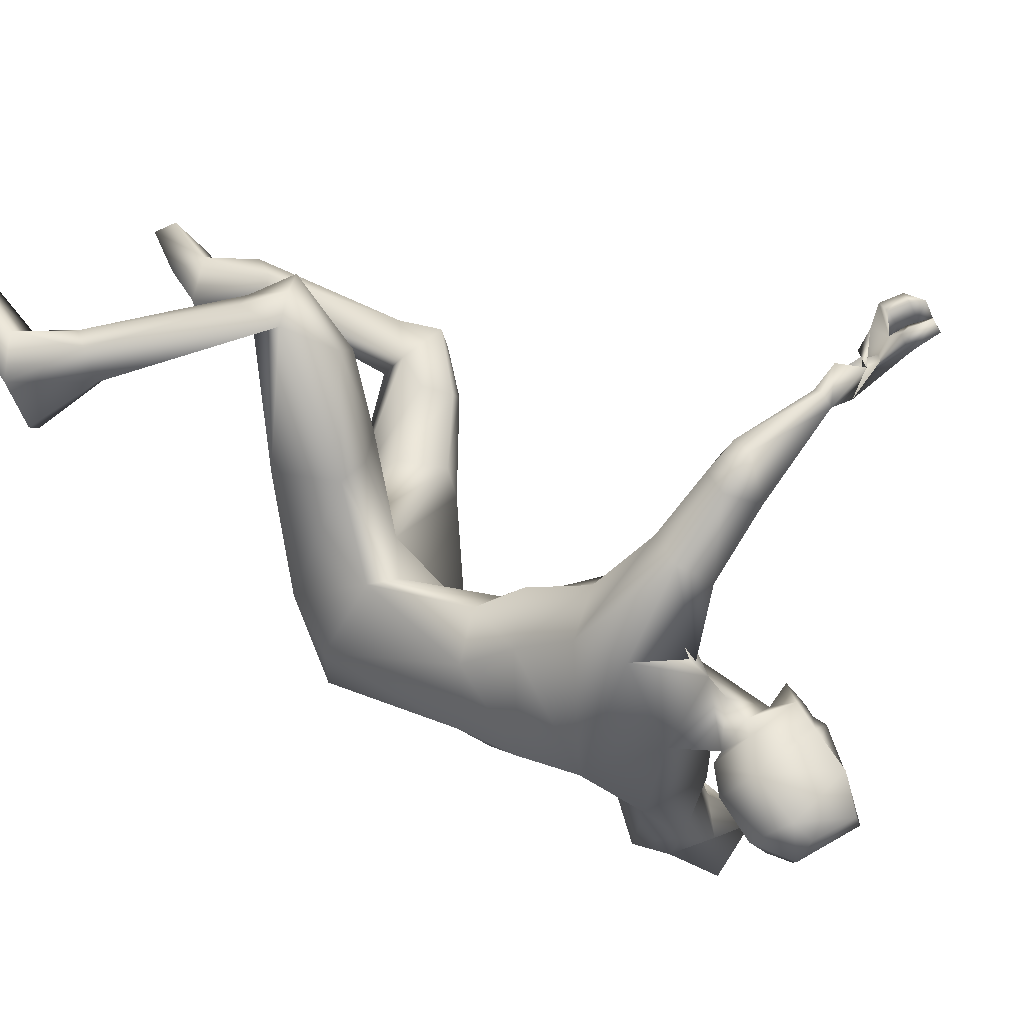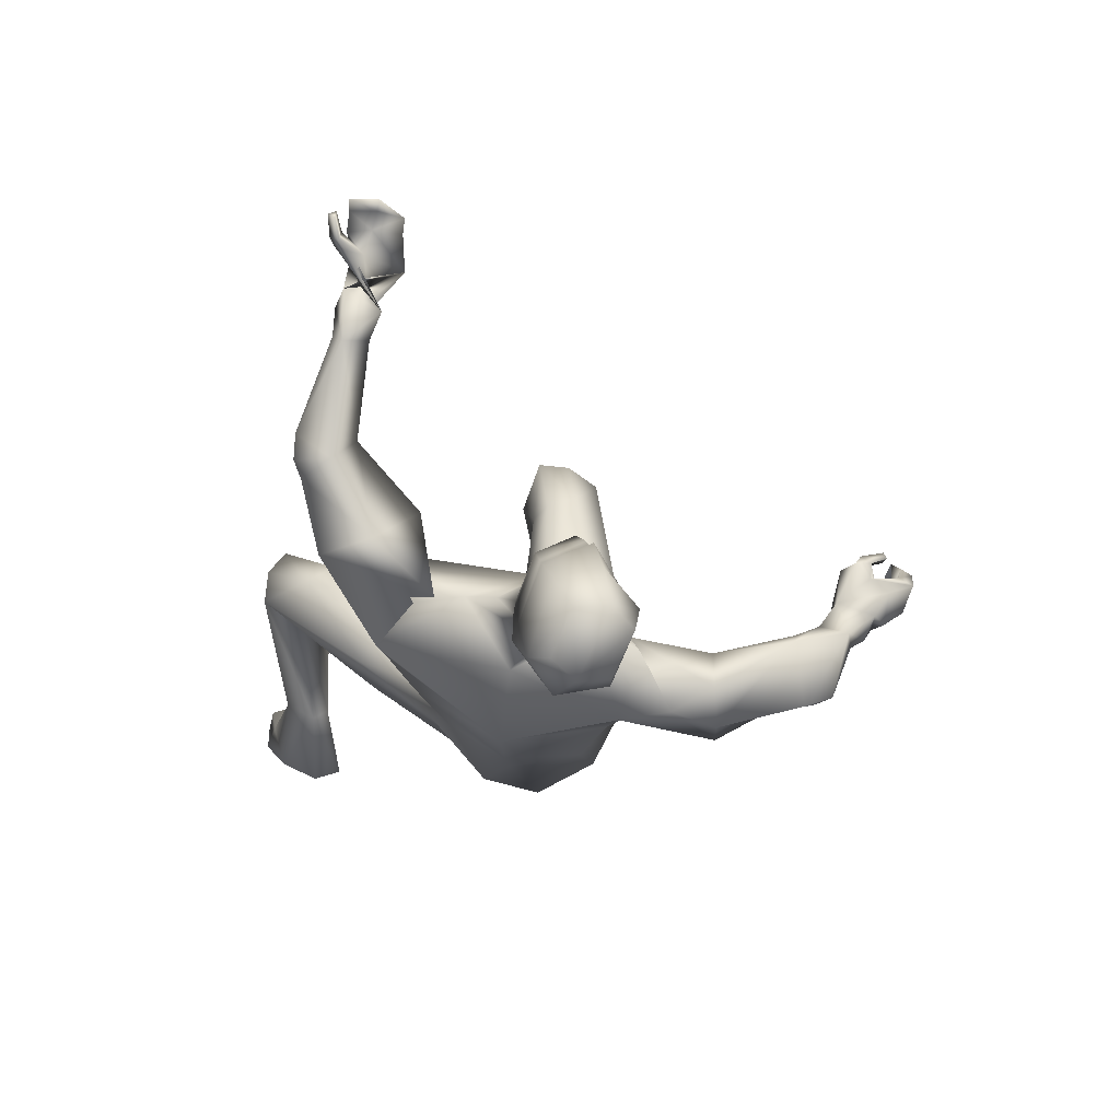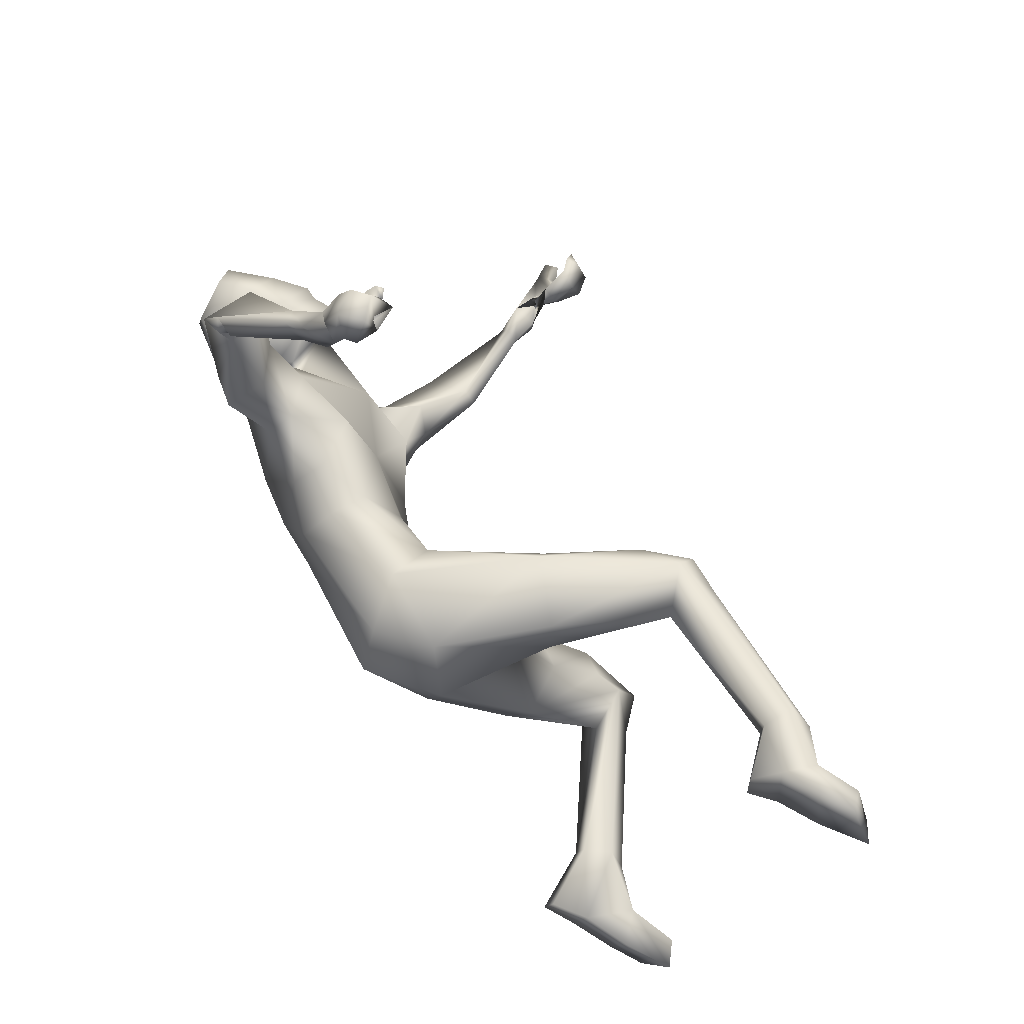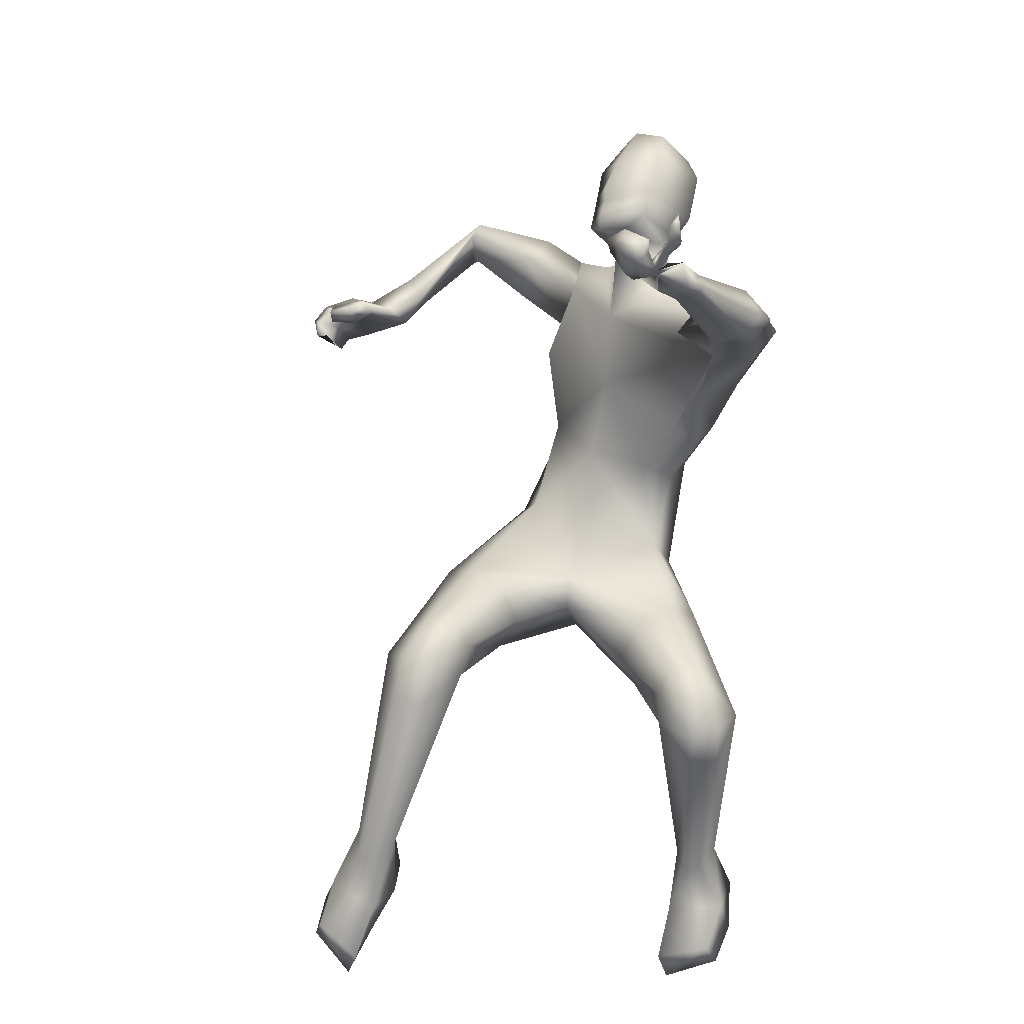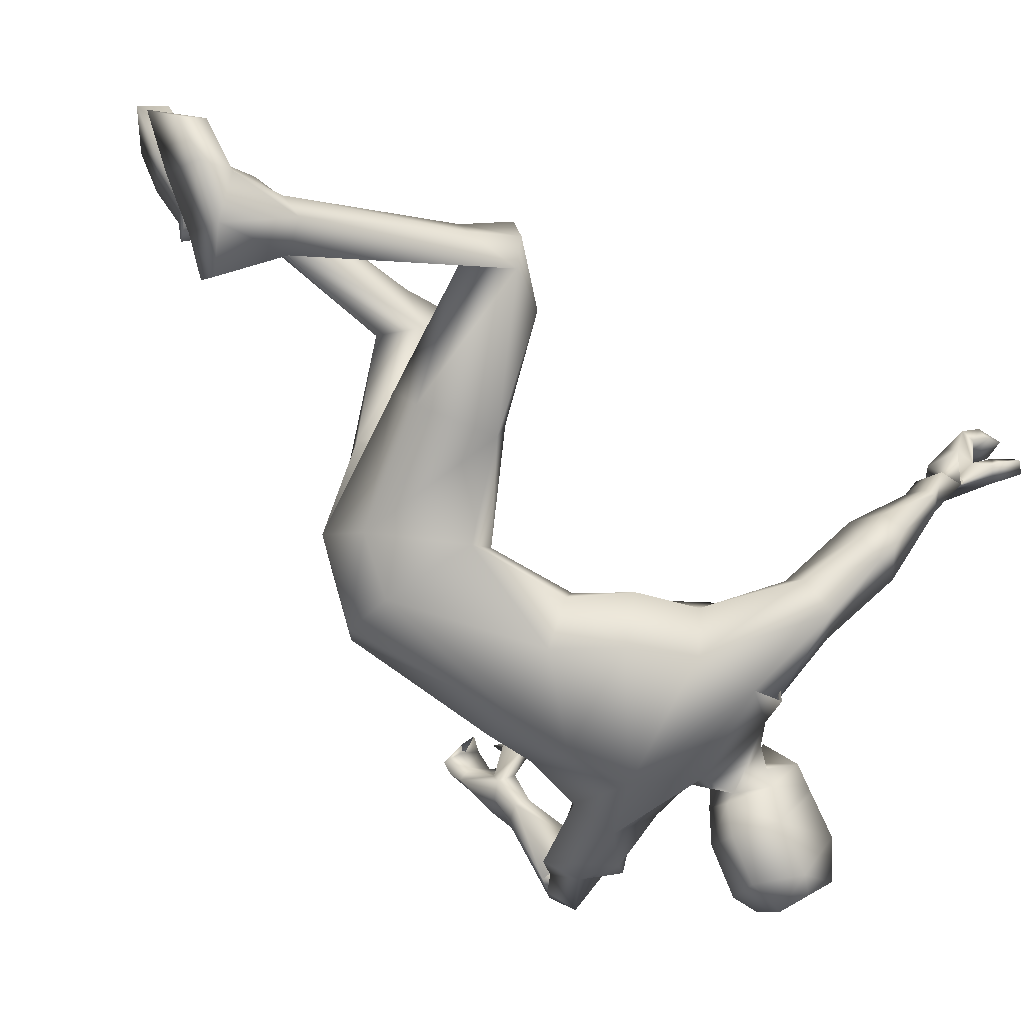
<metadata>
{"format":"obj","ext":"obj","renderer":"f3d","projection":"perspective","resolution":1024,"background":"white","views":[{"elev":-23.3,"azim":-72.9,"up":"+Y"},{"elev":48.5,"azim":-3.5,"up":"+Z"},{"elev":-25.5,"azim":94.2,"up":"+Z"},{"elev":36.1,"azim":-150.6,"up":"+Z"},{"elev":-27.2,"azim":-111.4,"up":"+Y"}]}
</metadata>
<code>
o HumanMale
v -0.3613 -0.2666 1.598
v 0.06671 -0.3134 2.02
v -0.05664 -0.7367 1.859
v -0.3038 -0.3768 1.976
v -0.1961 -0.3007 2.043
v -0.2761 -0.5729 1.92
v -0.4127 -0.3873 2.439
v -0.09235 -0.9548 2.298
v -0.4911 -0.6117 2.392
v -0.475 -0.3601 2.676
v 0.0719 -0.4722 2.641
v -0.3801 -0.6799 2.763
v -0.1985 -0.6831 2.788
v -0.3056 -0.6639 2.768
v 0.006438 -0.1676 1.774
v 0.06144 -0.4585 1.301
v -0.1508 -0.4244 1.364
v -0.02659 0.05038 1.586
v -0.05107 -0.8724 2.599
v -0.5198 -0.7226 2.585
v -0.08568 -0.7245 2.822
v -0.5129 -0.4731 2.885
v -0.7094 -0.4725 2.805
v -0.3431 -0.2782 2.793
v -0.6453 -0.268 3.087
v -0.5585 -0.08965 2.983
v -0.7601 -0.2604 2.979
v -0.6589 -0.3359 2.723
v -0.5085 -0.2738 2.731
v -0.612 -0.05227 2.943
v -0.7289 -0.1611 2.919
v -0.7832 -0.2116 3.026
v -0.7443 -0.1188 2.972
v -0.7734 -0.1312 3.077
v -0.7288 -0.0574 3.018
v -0.589 0.07957 3.321
v -0.6263 0.1235 3.301
v -0.6072 0.1436 3.267
v -0.5296 0.1579 3.235
v -0.4958 0.1212 3.276
v -0.5773 0.2162 3.444
v -0.4465 0.168 3.369
v -0.6127 0.2308 3.345
v -0.4904 0.2455 3.307
v -0.5439 0.2365 3.318
v -0.2967 -0.2319 1.697
v -0.2054 -0.2092 1.26
v 0.02919 -0.1223 1.181
v -0.6249 0.02091 1.592
v -0.547 0.1196 1.653
v -0.5842 0.1102 1.312
v -0.4773 0.2678 1.657
v -0.4247 0.3394 1.482
v -0.4513 0.2268 1.274
v -0.841 0.416 1.656
v -0.8879 0.5085 1.352
v -0.7283 0.475 1.665
v -0.7052 0.5247 1.552
v -1.014 0.584 1.529
v -0.9423 0.6876 1.528
v -0.7565 0.621 1.488
v -1.029 0.4411 1.506
v -1.007 0.5617 1.343
v -0.9194 0.645 1.338
v -0.9924 0.4874 0.7527
v -0.9622 0.5797 0.7041
v -0.8807 0.4058 0.7521
v -0.9067 0.6113 0.6897
v -0.853 0.57 0.7416
v -0.8185 0.4453 0.7483
v -1.033 0.3764 0.472
v -0.8132 0.456 0.4299
v -0.8902 0.2599 0.5049
v -0.7833 0.3055 0.4874
v -1.073 0.5559 0.4998
v -0.8692 0.6584 0.4769
v -1.091 0.7253 0.3978
v -1.119 0.6867 0.2994
v -1.112 0.5465 0.3774
v -0.8823 0.6249 0.324
v -0.9057 0.8292 0.3461
v -0.9428 0.8142 0.2318
v -0.0233 -0.7871 2.873
v 0.1536 -0.688 2.922
v -0.5468 0.3379 3.522
v -0.4354 0.3554 3.397
v -0.5002 0.3364 3.49
v -0.5807 0.2671 3.624
v -0.616 0.3207 3.599
v -0.5732 0.3551 3.59
v -0.586 0.364 3.677
v -0.5907 0.3025 3.701
v -0.6162 0.3449 3.682
v -0.5621 0.2565 3.588
v -0.6046 0.308 3.571
v -0.3587 0.3152 3.419
v -0.4388 0.4422 3.473
v -0.4683 0.4134 3.539
v -0.4295 0.4782 3.579
v -0.446 0.4346 3.608
v -0.4341 0.4382 3.659
v -0.3596 0.4048 3.521
v -0.3494 0.4208 3.582
v -0.5477 0.3747 3.46
v -0.5407 0.4706 3.494
v -0.5594 0.4248 3.525
v -0.5254 0.5036 3.577
v -0.5456 0.4533 3.599
v -0.5418 0.4541 3.653
v -0.03421 -0.8551 2.886
v 0.04895 -0.7159 3.039
v 0.000623 -1.162 3.019
v 0.09561 -0.9631 3.189
v 0.07353 -1.209 3.068
v 0.1538 -1.115 3.208
v 0.04273 -0.8711 2.769
v -0.06005 0.1393 1.5
v 0.04039 -0.9148 2.741
v 0.1962 -0.5903 2.977
v 0.0818 -1.193 2.849
v 0.2708 -0.8931 3.152
v 0.1577 -1.254 2.994
v 0.2833 -1.106 3.198
v 0.3995 -0.2985 1.593
v 0.34 -0.5719 1.92
v 0.3044 -0.4405 2.008
v 0.2063 -0.7157 1.882
v 0.4539 -0.7507 2.338
v 0.3978 -0.8519 2.292
v 0.3815 -0.7218 2.569
v 0.4112 -0.8435 2.63
v 0.2452 -0.7727 2.689
v 0.5073 -1.026 2.514
v 0.2876 -0.3888 1.382
v 0.3268 -0.976 2.417
v 0.1836 -0.764 2.697
v 0.6689 -1.037 2.424
v 0.6756 -0.9833 2.281
v 0.6593 -0.9922 2.598
v 0.9735 -1.047 2.534
v 0.9528 -0.8615 2.671
v 0.9597 -0.9209 2.426
v 0.6997 -0.8319 2.371
v 0.6728 -0.8195 2.574
v 0.965 -0.8008 2.63
v 0.9602 -0.8306 2.501
v 1.021 -0.9691 2.439
v 0.9846 -0.8968 2.448
v 1.089 -0.9658 2.474
v 1.021 -0.9194 2.419
v 1.198 -0.6307 2.424
v 1.205 -0.6527 2.362
v 1.172 -0.6353 2.343
v 1.105 -0.5955 2.338
v 1.098 -0.5702 2.395
v 1.322 -0.4854 2.34
v 1.182 -0.4387 2.368
v 1.27 -0.5738 2.304
v 1.144 -0.4901 2.279
v 1.206 -0.541 2.289
v 0.2682 -0.1655 1.759
v 0.2874 -0.1296 1.302
v 0.4285 0.3286 1.642
v 0.3068 0.3364 1.709
v 0.3195 0.3682 1.368
v 0.1512 0.3857 1.724
v 0.05314 0.4012 1.555
v 0.1591 0.3544 1.34
v 0.2898 0.7476 1.722
v 0.2362 0.8675 1.429
v 0.1707 0.7044 1.735
v 0.1121 0.7287 1.627
v 0.2752 0.971 1.677
v 0.1508 0.9813 1.692
v 0.07257 0.8449 1.566
v 0.3892 0.9146 1.609
v 0.2743 1.058 1.52
v 0.1535 1.048 1.518
v 0.2848 1.354 0.9921
v 0.2457 1.423 0.9196
v 0.2625 1.237 0.9234
v 0.1807 1.43 0.9068
v 0.1255 1.321 0.9733
v 0.191 1.222 0.914
v 0.3963 1.295 0.6737
v 0.1641 1.281 0.6271
v 0.3286 1.168 0.6702
v 0.2128 1.156 0.6514
v 0.376 1.439 0.7087
v 0.156 1.465 0.6753
v 0.3479 1.598 0.604
v 0.3908 1.571 0.5068
v 0.4247 1.435 0.5854
v 0.1845 1.438 0.5232
v 0.1417 1.639 0.5449
v 0.1858 1.637 0.4321
v 0.1973 -0.8027 2.751
v 1.319 -0.3468 2.391
v 1.366 -0.4687 2.263
v 1.346 -0.3862 2.341
v 1.282 -0.2642 2.358
v 1.291 -0.2638 2.426
v 1.325 -0.3065 2.432
v 1.393 -0.2654 2.409
v 1.382 -0.2377 2.35
v 1.384 -0.2311 2.403
v 1.21 -0.3151 2.41
v 1.265 -0.3182 2.452
v 1.328 -0.4301 2.188
v 1.447 -0.4047 2.252
v 1.42 -0.3325 2.266
v 1.467 -0.2969 2.209
v 1.42 -0.2744 2.225
v 1.379 -0.2559 2.211
v 1.394 -0.3833 2.171
v 1.401 -0.3327 2.145
v 1.381 -0.4132 2.384
v 1.486 -0.3488 2.34
v 1.435 -0.3202 2.357
v 1.499 -0.2676 2.303
v 1.459 -0.2415 2.317
v 1.432 -0.1869 2.286
v 0.2097 -0.87 2.75
v 0.309 -0.7272 2.892
v 0.2756 -1.179 2.867
v 0.3881 -0.9811 3.027
v 0.2741 -1.221 2.957
v 0.3596 -1.128 3.095
v 0.07261 -0.8451 3.116
v 0.249 -0.7407 3.104
v -0.04545 -0.9941 2.906
v 0.04209 -1.037 2.758
v 0.3497 -0.8621 2.963
v 0.2206 -1.01 2.759
v 0.2197 -0.6525 3.026
v 0.0611 -0.786 3.08
v 0.3296 -0.8007 2.932
v 0.06686 -0.8156 3.098
v 0.3401 -0.8323 2.947
v 0.2326 -0.7097 3.059
v 0.2263 -0.676 3.041
v 0.06398 -0.8008 3.089
v 0.3353 -0.8175 2.939
v -0.3978 -0.5816 2.153
v -0.07821 -0.8588 2.07
v 0.05974 -0.427 2.326
v -0.4069 -0.3654 2.196
v -0.323 -0.3444 2.28
v 0.305 -0.7512 2.09
v 0.4159 -0.6126 2.111
v 0.3961 -0.5125 2.331
f 1 6 4
f 46 4 5
f 17 3 6
f 46 2 15
f 248 7 10
f 244 7 247
f 246 10 11
f 244 8 9
f 10 13 11
f 12 10 14
f 15 18 46
f 8 20 9
f 20 13 12
f 12 14 20
f 13 116 21
f 11 13 21
f 14 23 20
f 14 24 22
f 22 26 25
f 22 27 23
f 7 28 29
f 29 31 30
f 29 10 7
f 29 26 24
f 9 23 28
f 27 28 23
f 30 31 33
f 31 32 33
f 27 25 32
f 32 25 34
f 33 34 35
f 30 33 35
f 35 39 30
f 35 37 38
f 34 36 37
f 26 36 25
f 26 39 40
f 39 42 40
f 36 42 41
f 36 43 37
f 38 43 45
f 39 45 44
f 17 1 47
f 47 16 17
f 18 50 46
f 117 52 18
f 46 49 1
f 47 54 48
f 117 54 53
f 47 49 51
f 54 56 61
f 54 58 53
f 51 62 56
f 52 55 50
f 53 57 52
f 49 55 62
f 55 60 59
f 58 60 57
f 62 55 59
f 59 64 63
f 60 61 64
f 62 59 63
f 64 66 63
f 64 69 68
f 63 65 62
f 56 70 61
f 61 70 69
f 62 67 56
f 67 74 70
f 70 72 69
f 67 71 73
f 66 76 75
f 76 77 75
f 77 82 78
f 78 80 79
f 79 72 71
f 75 65 66
f 71 75 79
f 75 77 78
f 79 75 78
f 73 72 74
f 69 76 68
f 80 82 76
f 21 116 83
f 11 21 84
f 83 84 21
f 76 72 80
f 76 82 81
f 42 85 104
f 42 95 85
f 87 88 94
f 94 42 44
f 87 90 88
f 88 93 89
f 91 88 90
f 89 91 90
f 91 93 92
f 88 95 94
f 95 90 85
f 94 44 87
f 41 96 43
f 96 98 87
f 96 97 102
f 99 102 97
f 103 98 102
f 103 101 100
f 99 101 103
f 87 106 85
f 85 105 104
f 104 97 86
f 105 99 97
f 106 107 105
f 98 108 106
f 108 109 107
f 100 109 108
f 107 101 99
f 104 41 42
f 96 41 86
f 43 96 45
f 87 44 96
f 96 44 45
f 116 110 83
f 84 111 119
f 83 111 84
f 229 121 230
f 231 113 229
f 231 120 112
f 113 123 121
f 112 122 114
f 112 115 113
f 115 114 122
f 123 115 122
f 124 127 134
f 161 125 124
f 134 3 16
f 2 161 15
f 251 128 250
f 128 249 250
f 246 130 251
f 249 8 245
f 132 130 11
f 131 133 130
f 15 161 18
f 135 8 129
f 135 132 19
f 131 135 133
f 132 116 19
f 11 136 132
f 138 133 135
f 133 139 130
f 137 141 139
f 142 137 138
f 128 143 129
f 144 146 143
f 130 144 128
f 141 144 139
f 129 138 135
f 142 143 146
f 145 148 146
f 146 147 142
f 142 147 140
f 147 149 140
f 148 149 147
f 145 150 148
f 154 150 145
f 150 152 149
f 149 151 140
f 151 141 140
f 155 145 141
f 155 159 154
f 151 157 155
f 158 151 152
f 160 152 153
f 154 160 153
f 134 162 124
f 16 162 134
f 164 18 161
f 166 117 18
f 163 161 124
f 168 162 48
f 117 168 48
f 162 163 124
f 168 170 165
f 172 168 167
f 165 176 163
f 169 166 164
f 171 167 166
f 163 169 164
f 169 174 171
f 174 172 171
f 176 173 169
f 173 178 174
f 174 178 175
f 176 177 173
f 180 178 177
f 178 183 175
f 179 177 176
f 184 170 175
f 175 183 184
f 181 176 170
f 188 181 184
f 186 184 183
f 181 185 179
f 180 190 182
f 191 190 189
f 191 196 195
f 192 194 196
f 193 186 194
f 179 189 180
f 185 193 189
f 189 192 191
f 193 192 189
f 186 187 188
f 190 183 182
f 194 190 196
f 136 197 116
f 11 84 136
f 197 136 84
f 190 194 186
f 190 195 196
f 157 217 198
f 157 198 208
f 200 207 201
f 157 207 159
f 203 200 201
f 201 206 205
f 201 204 203
f 202 204 206
f 204 205 206
f 208 201 207
f 208 203 202
f 207 200 159
f 156 158 209
f 209 211 215
f 209 210 199
f 215 212 210
f 211 216 215
f 216 213 214
f 212 216 214
f 200 219 211
f 218 198 217
f 210 217 199
f 218 212 220
f 219 220 221
f 211 221 213
f 221 220 222
f 213 222 214
f 220 214 222
f 217 156 199
f 209 199 156
f 158 160 209
f 200 209 159
f 209 160 159
f 223 116 197
f 84 119 224
f 224 197 84
f 121 233 230
f 226 234 233
f 234 120 232
f 123 226 121
f 225 122 120
f 228 225 226
f 228 122 227
f 123 122 228
f 239 233 234
f 240 233 239
f 238 231 229
f 238 230 240
f 111 235 119
f 110 236 111
f 118 231 110
f 235 224 119
f 237 223 224
f 234 118 223
f 242 240 241
f 242 231 238
f 240 243 241
f 243 239 234
f 237 243 234
f 241 237 235
f 236 231 242
f 236 241 235
f 127 245 3
f 246 126 2
f 125 249 127
f 126 250 125
f 6 245 244
f 5 246 2
f 4 244 247
f 5 247 248
f 1 17 6
f 46 1 4
f 17 16 3
f 46 5 2
f 248 247 7
f 244 9 7
f 246 248 10
f 244 245 8
f 10 12 13
f 8 19 20
f 20 19 13
f 13 19 116
f 14 22 23
f 14 10 24
f 22 24 26
f 22 25 27
f 7 9 28
f 29 28 31
f 29 24 10
f 29 30 26
f 9 20 23
f 27 31 28
f 31 27 32
f 33 32 34
f 35 38 39
f 35 34 37
f 34 25 36
f 26 40 36
f 26 30 39
f 39 44 42
f 36 40 42
f 36 41 43
f 38 37 43
f 39 38 45
f 47 48 16
f 18 52 50
f 117 53 52
f 46 50 49
f 47 51 54
f 117 48 54
f 47 1 49
f 54 51 56
f 54 61 58
f 51 49 62
f 52 57 55
f 53 58 57
f 49 50 55
f 55 57 60
f 58 61 60
f 59 60 64
f 64 68 66
f 64 61 69
f 63 66 65
f 56 67 70
f 62 65 67
f 67 73 74
f 70 74 72
f 67 65 71
f 66 68 76
f 76 81 77
f 77 81 82
f 78 82 80
f 79 80 72
f 75 71 65
f 73 71 72
f 69 72 76
f 94 95 42
f 87 85 90
f 88 92 93
f 91 92 88
f 89 93 91
f 88 89 95
f 95 89 90
f 96 102 98
f 96 86 97
f 99 103 102
f 103 100 98
f 87 98 106
f 85 106 105
f 104 105 97
f 105 107 99
f 106 108 107
f 98 100 108
f 100 101 109
f 107 109 101
f 104 86 41
f 116 118 110
f 83 110 111
f 229 113 121
f 231 112 113
f 231 232 120
f 113 115 123
f 112 120 122
f 112 114 115
f 124 125 127
f 161 126 125
f 134 127 3
f 2 126 161
f 251 130 128
f 128 129 249
f 246 11 130
f 249 129 8
f 132 131 130
f 135 19 8
f 135 131 132
f 132 136 116
f 138 137 133
f 133 137 139
f 137 140 141
f 142 140 137
f 128 144 143
f 144 145 146
f 130 139 144
f 141 145 144
f 129 143 138
f 142 138 143
f 146 148 147
f 148 150 149
f 154 153 150
f 150 153 152
f 149 152 151
f 151 155 141
f 155 154 145
f 155 157 159
f 151 156 157
f 158 156 151
f 160 158 152
f 154 159 160
f 16 48 162
f 164 166 18
f 166 167 117
f 163 164 161
f 168 165 162
f 117 167 168
f 162 165 163
f 168 175 170
f 172 175 168
f 165 170 176
f 169 171 166
f 171 172 167
f 163 176 169
f 169 173 174
f 174 175 172
f 173 177 178
f 180 182 178
f 178 182 183
f 179 180 177
f 184 181 170
f 181 179 176
f 188 187 181
f 186 188 184
f 181 187 185
f 180 189 190
f 191 195 190
f 191 192 196
f 192 193 194
f 193 185 186
f 179 185 189
f 186 185 187
f 190 186 183
f 157 208 207
f 203 198 200
f 201 202 206
f 201 205 204
f 202 203 204
f 208 202 201
f 208 198 203
f 209 200 211
f 209 215 210
f 215 216 212
f 211 213 216
f 200 198 219
f 218 219 198
f 210 218 217
f 218 210 212
f 219 218 220
f 211 219 221
f 213 221 222
f 220 212 214
f 217 157 156
f 223 118 116
f 224 223 197
f 121 226 233
f 226 225 234
f 234 225 120
f 123 228 226
f 225 227 122
f 228 227 225
f 240 230 233
f 238 229 230
f 111 236 235
f 110 231 236
f 118 232 231
f 235 237 224
f 237 234 223
f 234 232 118
f 242 238 240
f 240 239 243
f 241 243 237
f 236 242 241
f 127 249 245
f 246 251 126
f 125 250 249
f 126 251 250
f 6 3 245
f 5 248 246
f 4 6 244
f 5 4 247
o Gunroot
v 1.32 -0.4395 2.307
v 1.407 -0.3873 2.283
v 1.357 -0.4056 2.287
f 253 252 254

</code>
